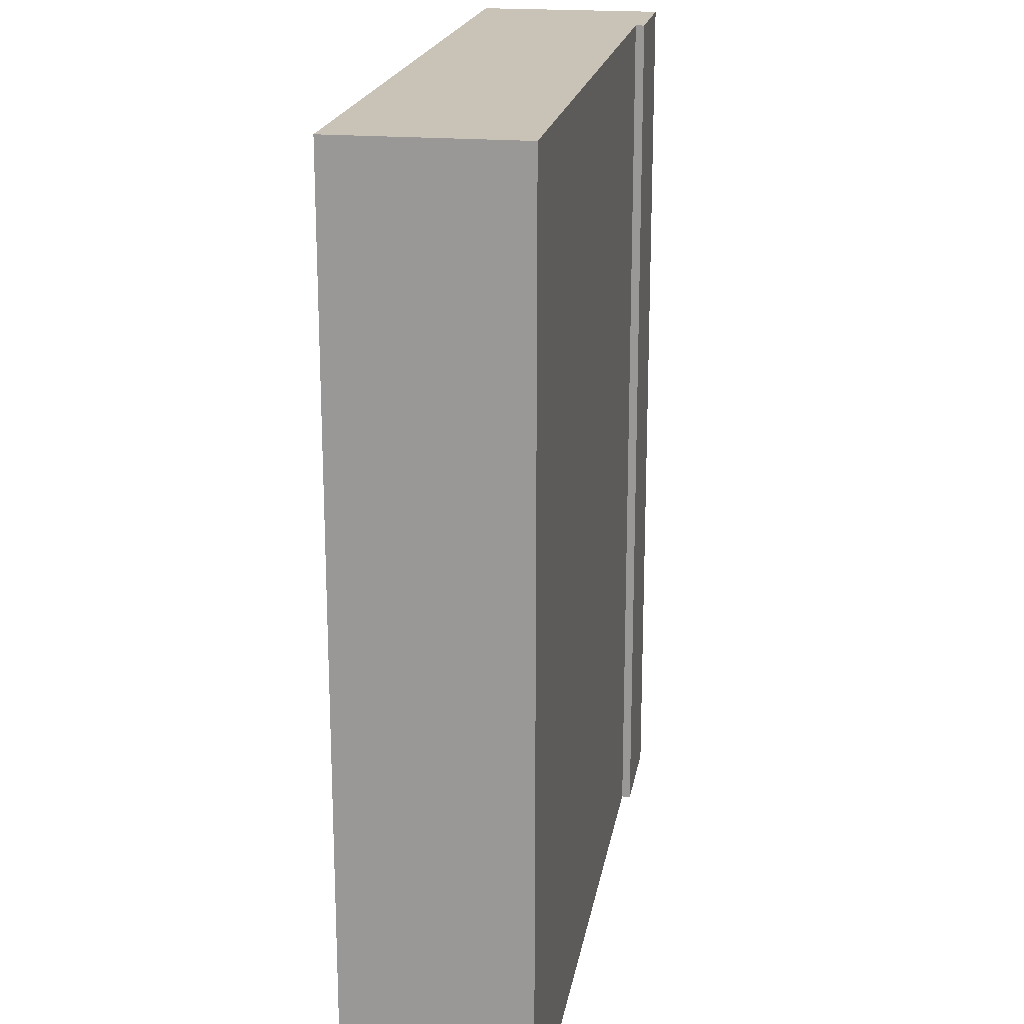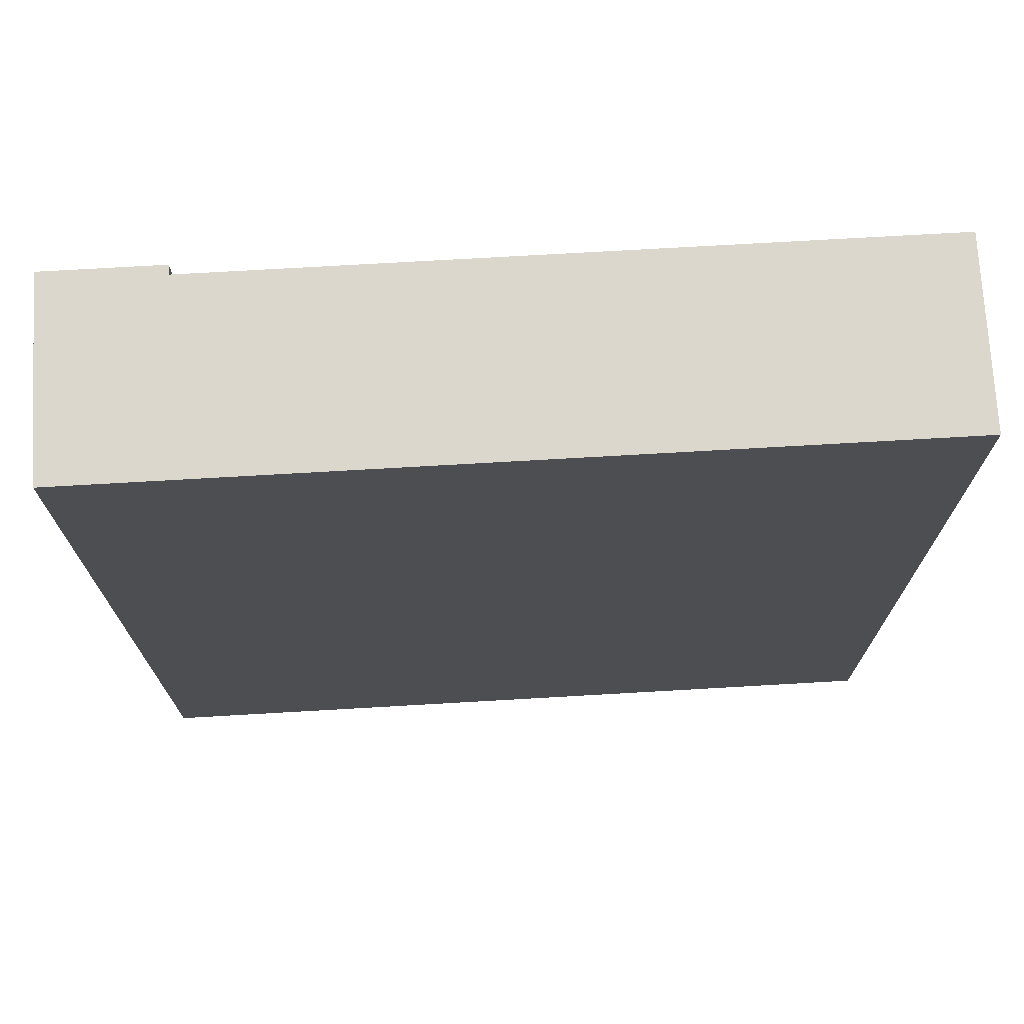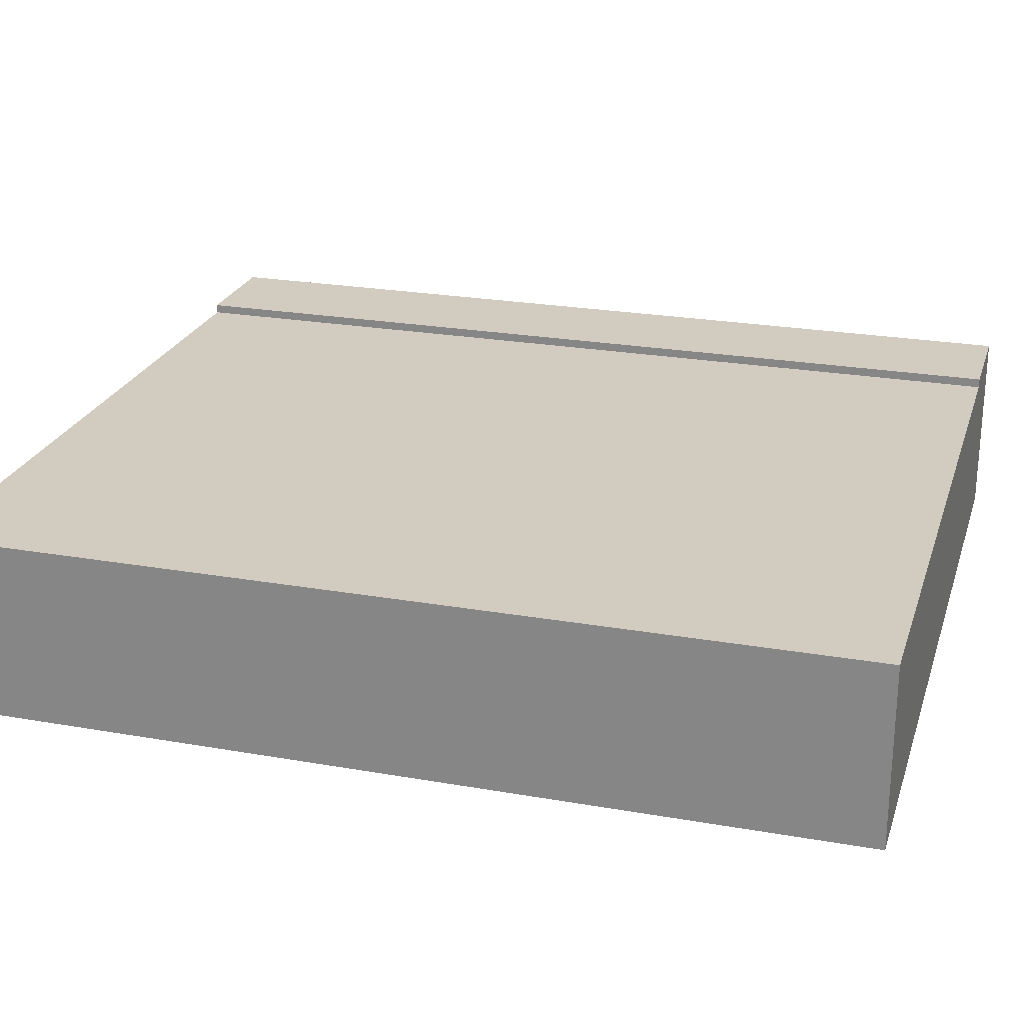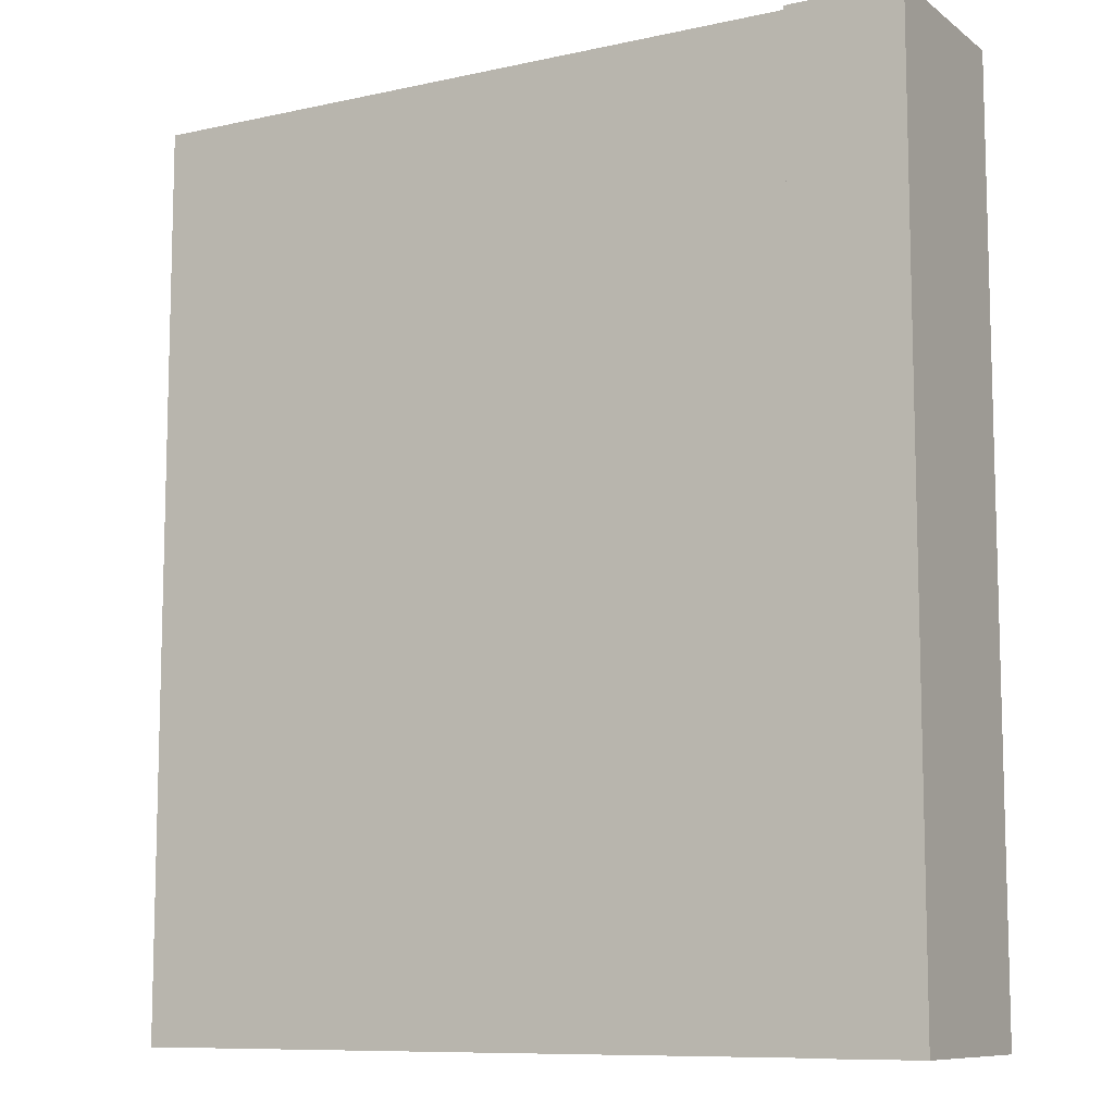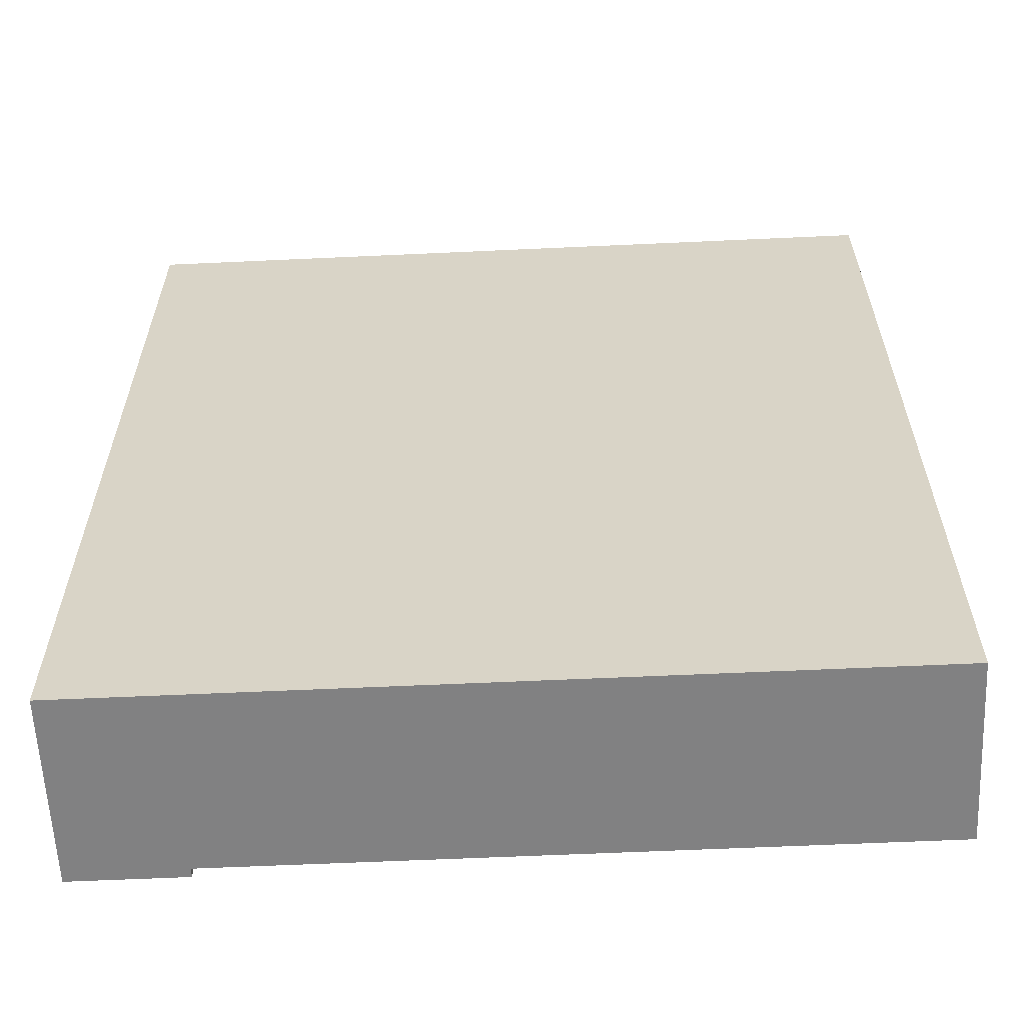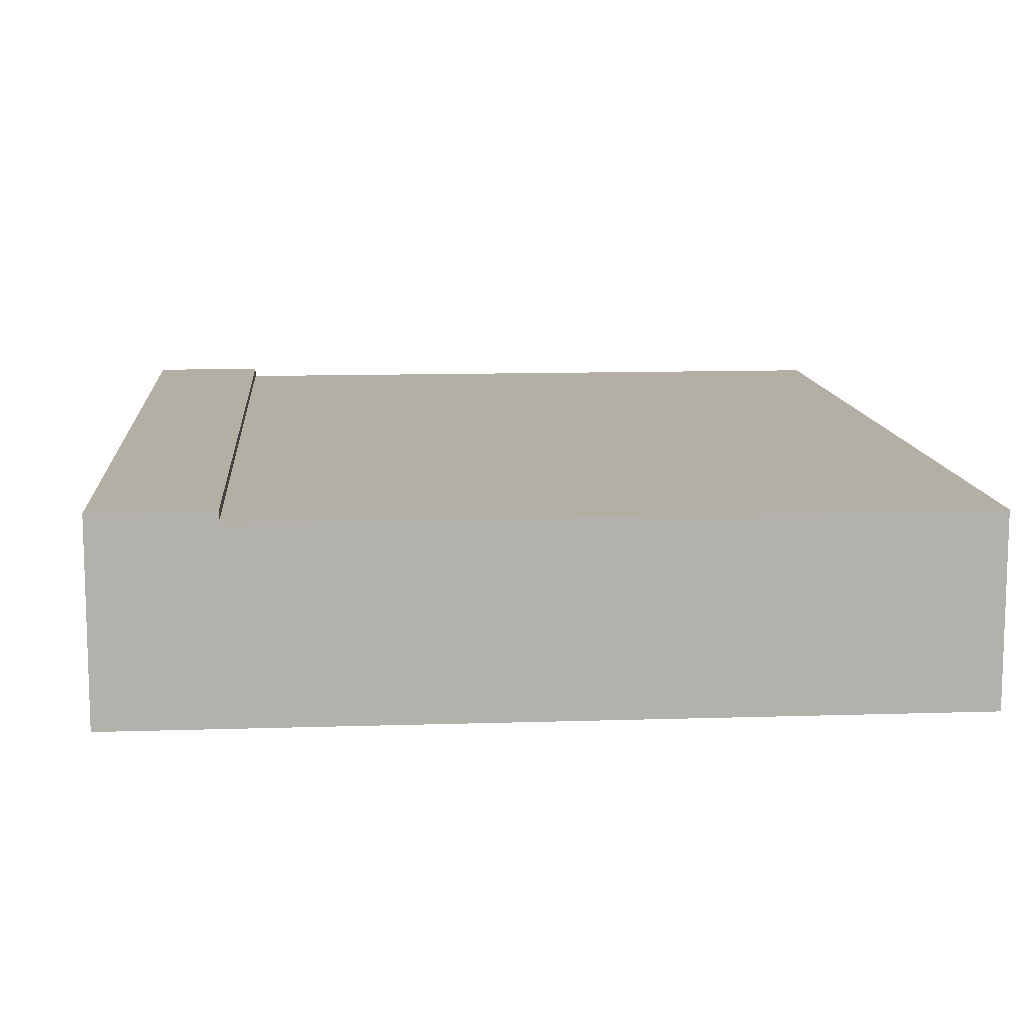
<metadata>
{"format":"obj","ext":"obj","renderer":"f3d","projection":"perspective","resolution":1024,"background":"white","views":[{"elev":19.5,"azim":99.4,"up":"+Z"},{"elev":73.0,"azim":-3.3,"up":"+Z"},{"elev":24.0,"azim":106.3,"up":"+Y"},{"elev":-9.5,"azim":-150.2,"up":"+Z"},{"elev":-60.5,"azim":2.7,"up":"+Z"},{"elev":11.3,"azim":-4.5,"up":"+Y"}]}
</metadata>
<code>
o Mesh1_Group1_Model.037
v 2.625 0 -3
v 2.625 0.3 -3
v 2.625 0.3 0
v 2.625 0 0
v 0 0 -3
v 0 0.63 -3
v 0.375 0.63 -3
v 0.375 0.6 -3
v 0.375 0.3 -3
v 0 0 -0
v 0 0.63 0
v 0.375 0.3 0
v 0.375 0.6 0
v 0.375 0.63 0
v 2.625 0.6 0
v 2.625 0.6 -3
f 5 6 8 9
f 11 10 12 13
f 7 6 11 14
f 7 14 13 8
f 9 2 1
f 1 4 10 5
f 8 6 7
f 9 1 5
f 13 14 11
f 4 3 12
f 11 6 5 10
f 10 4 12
f 1 2 3 4
f 15 16 8 13
f 15 3 2 16
f 13 12 3 15
f 16 2 9 8

</code>
